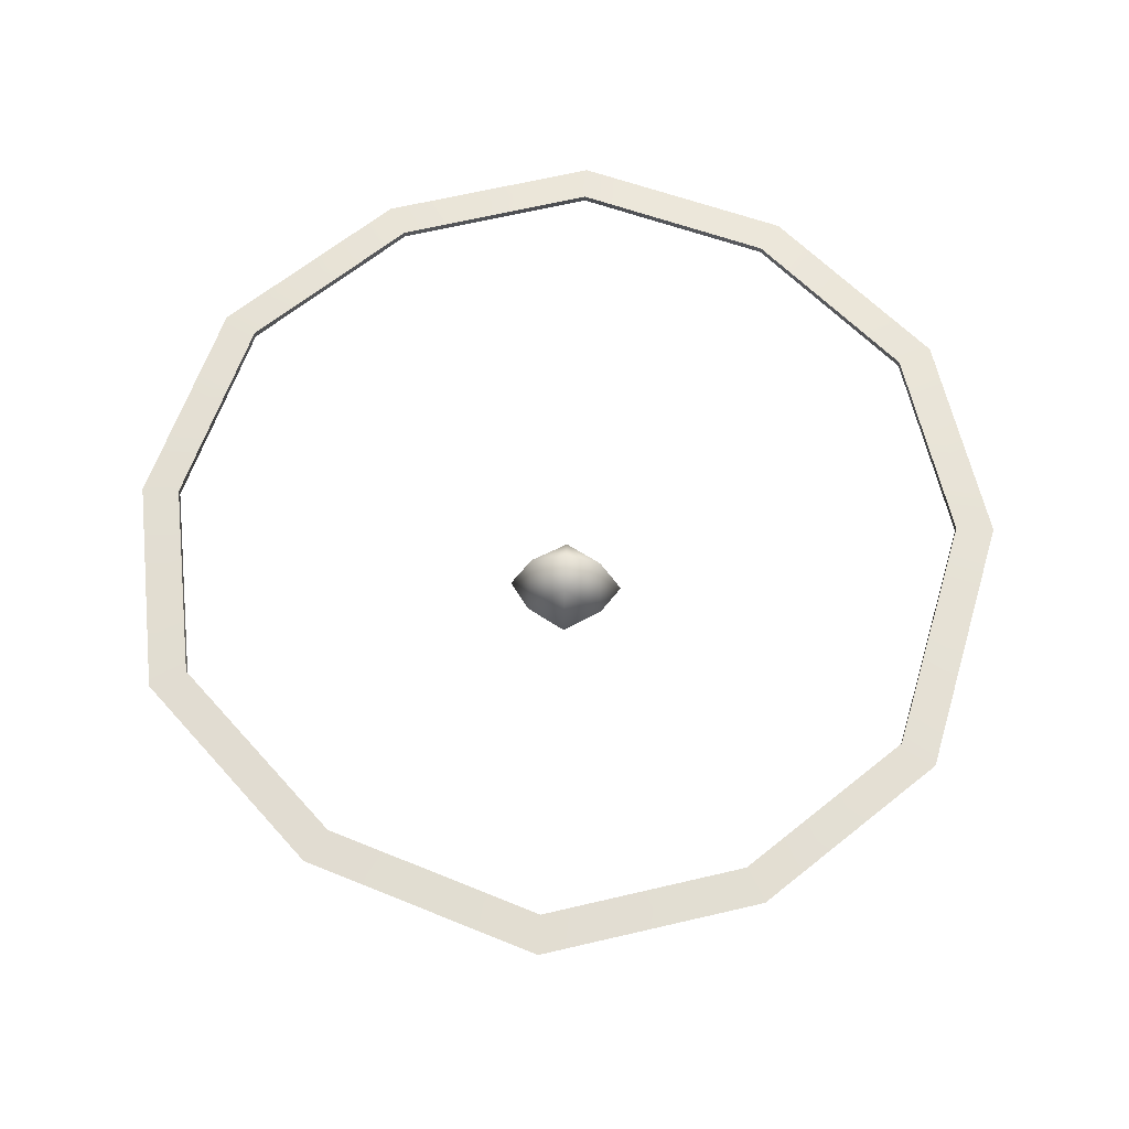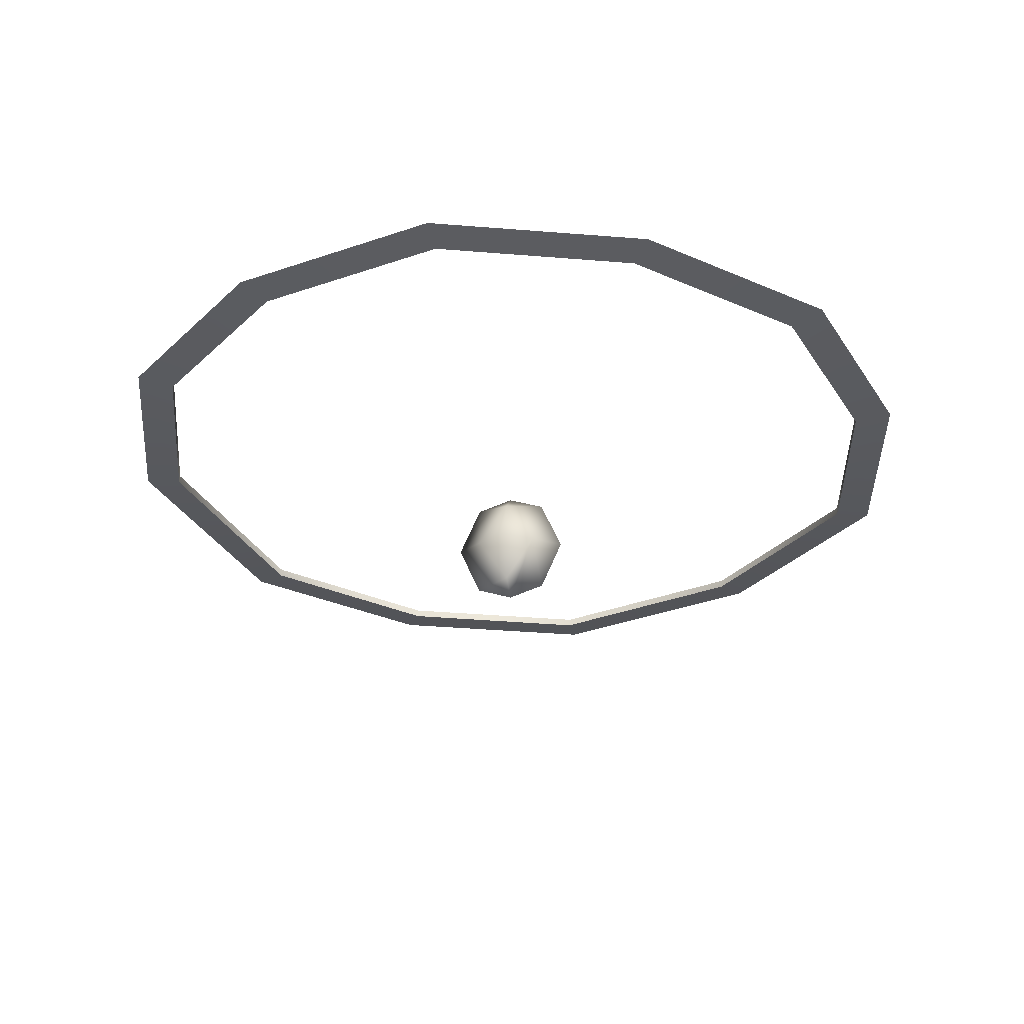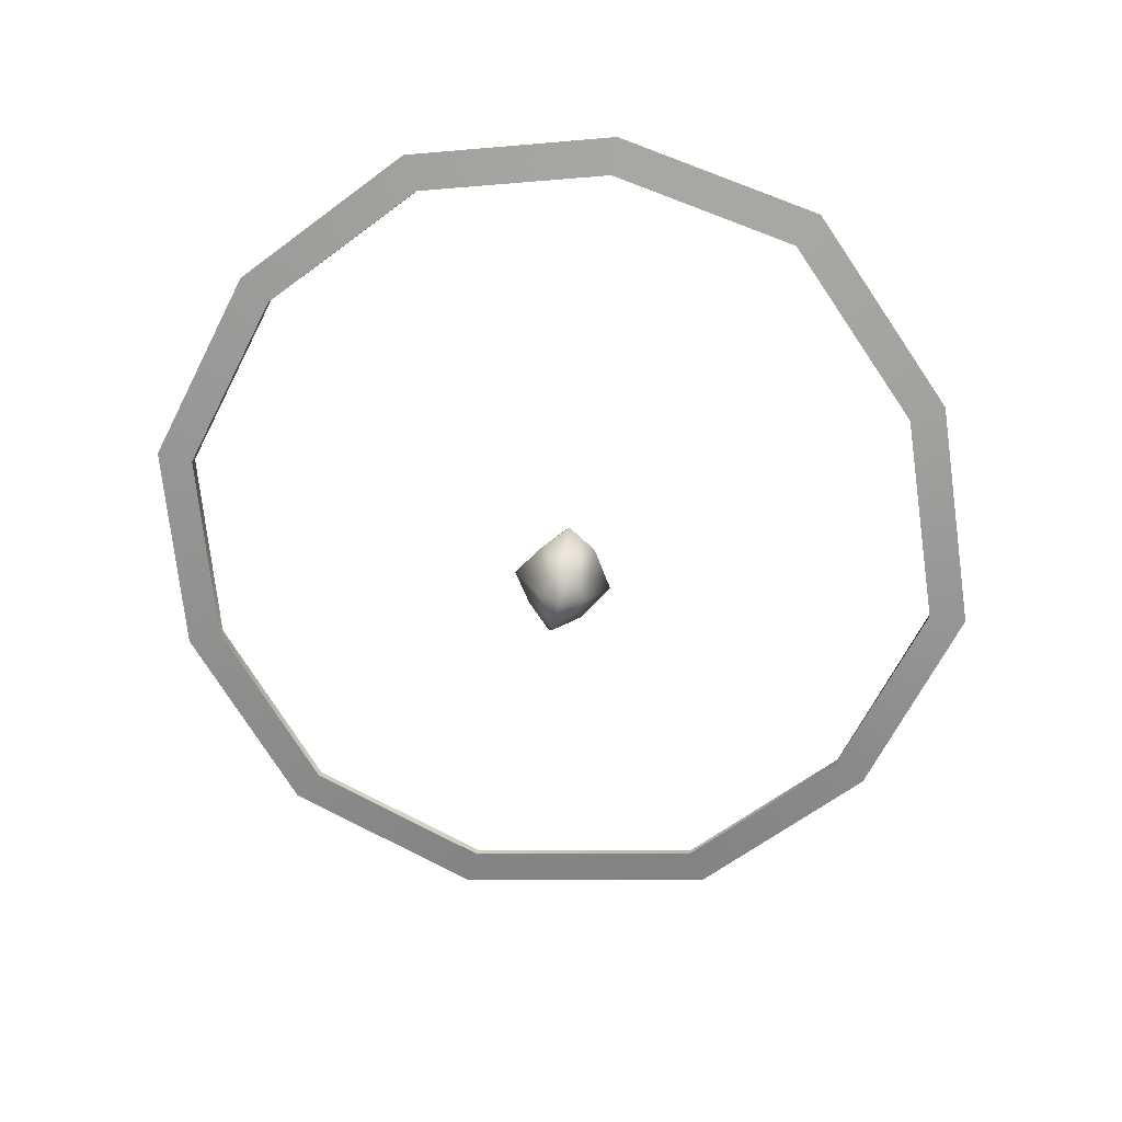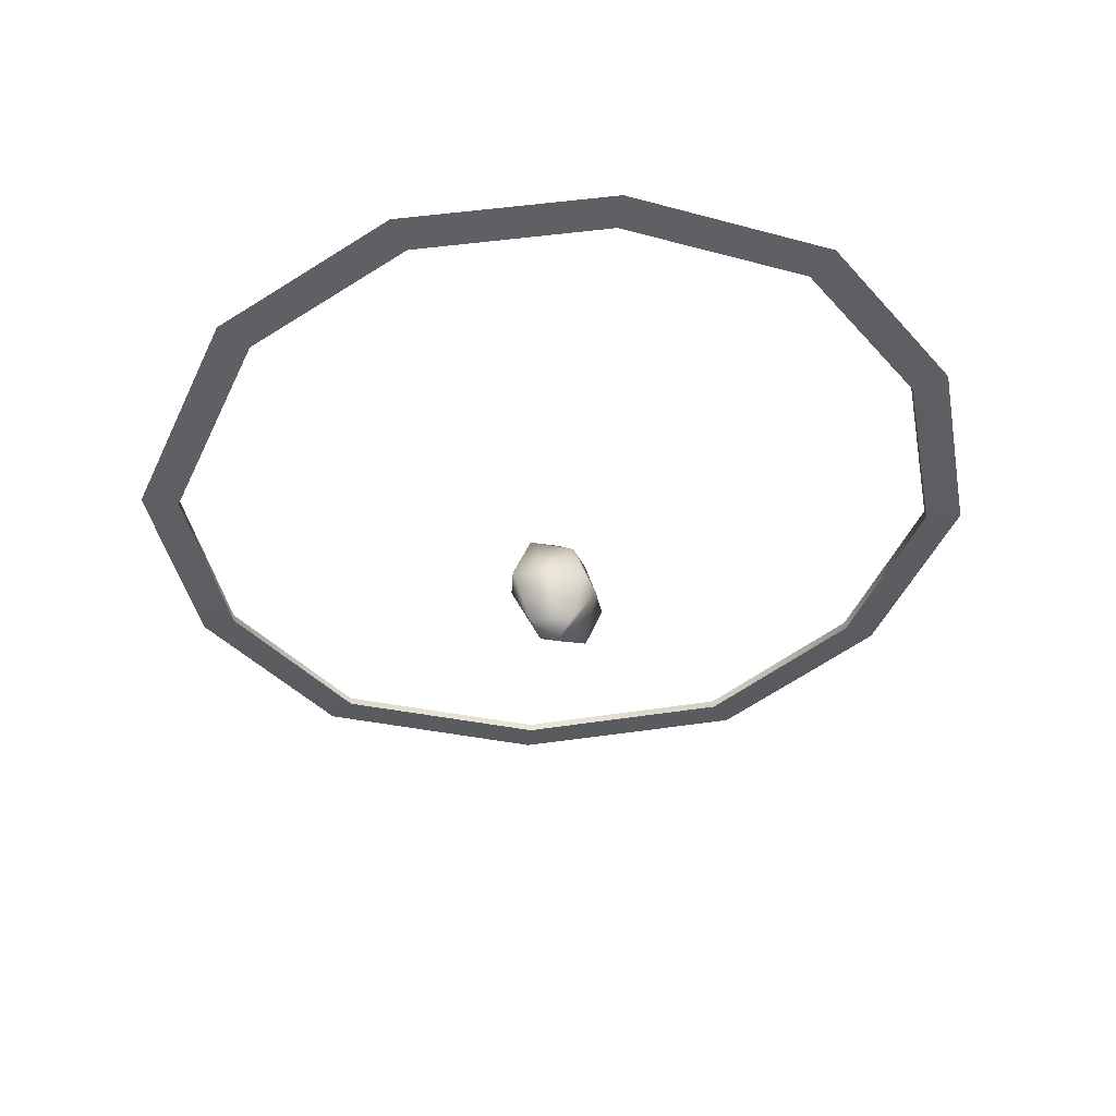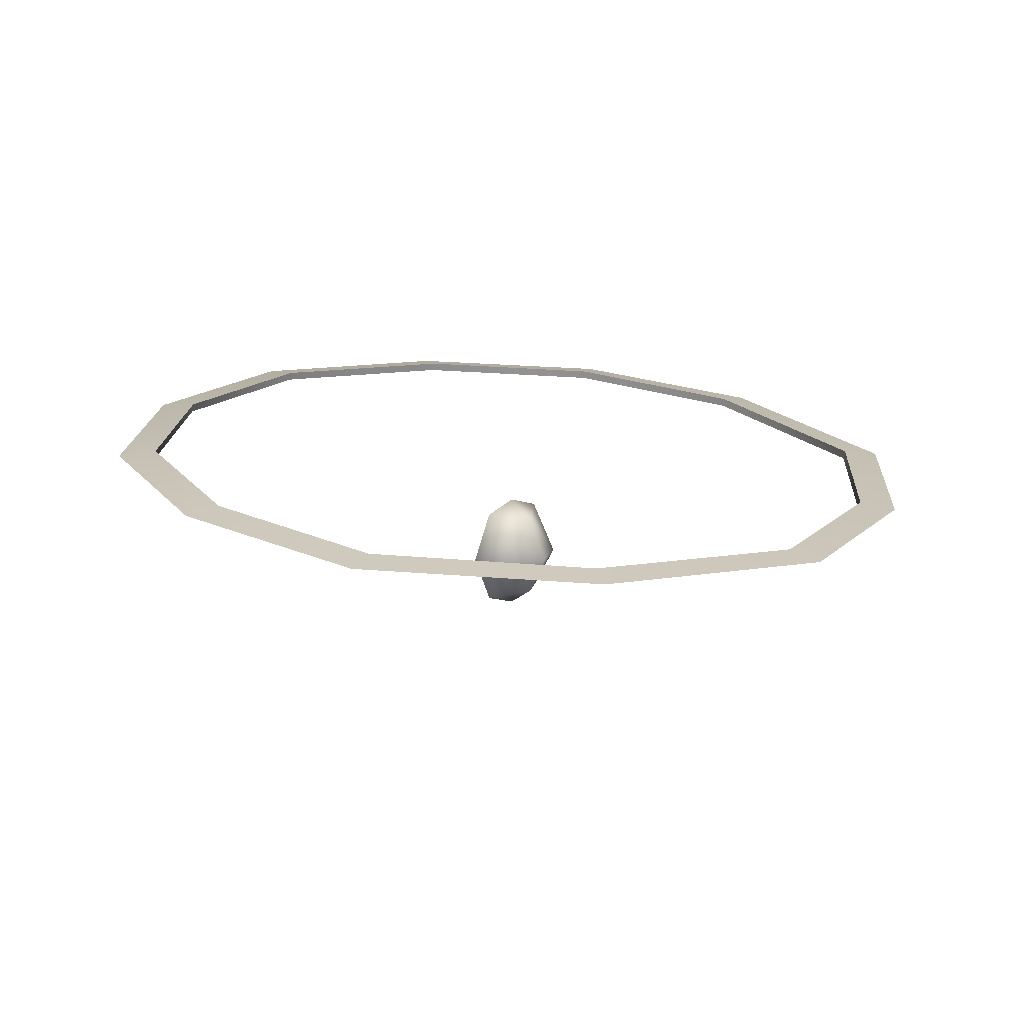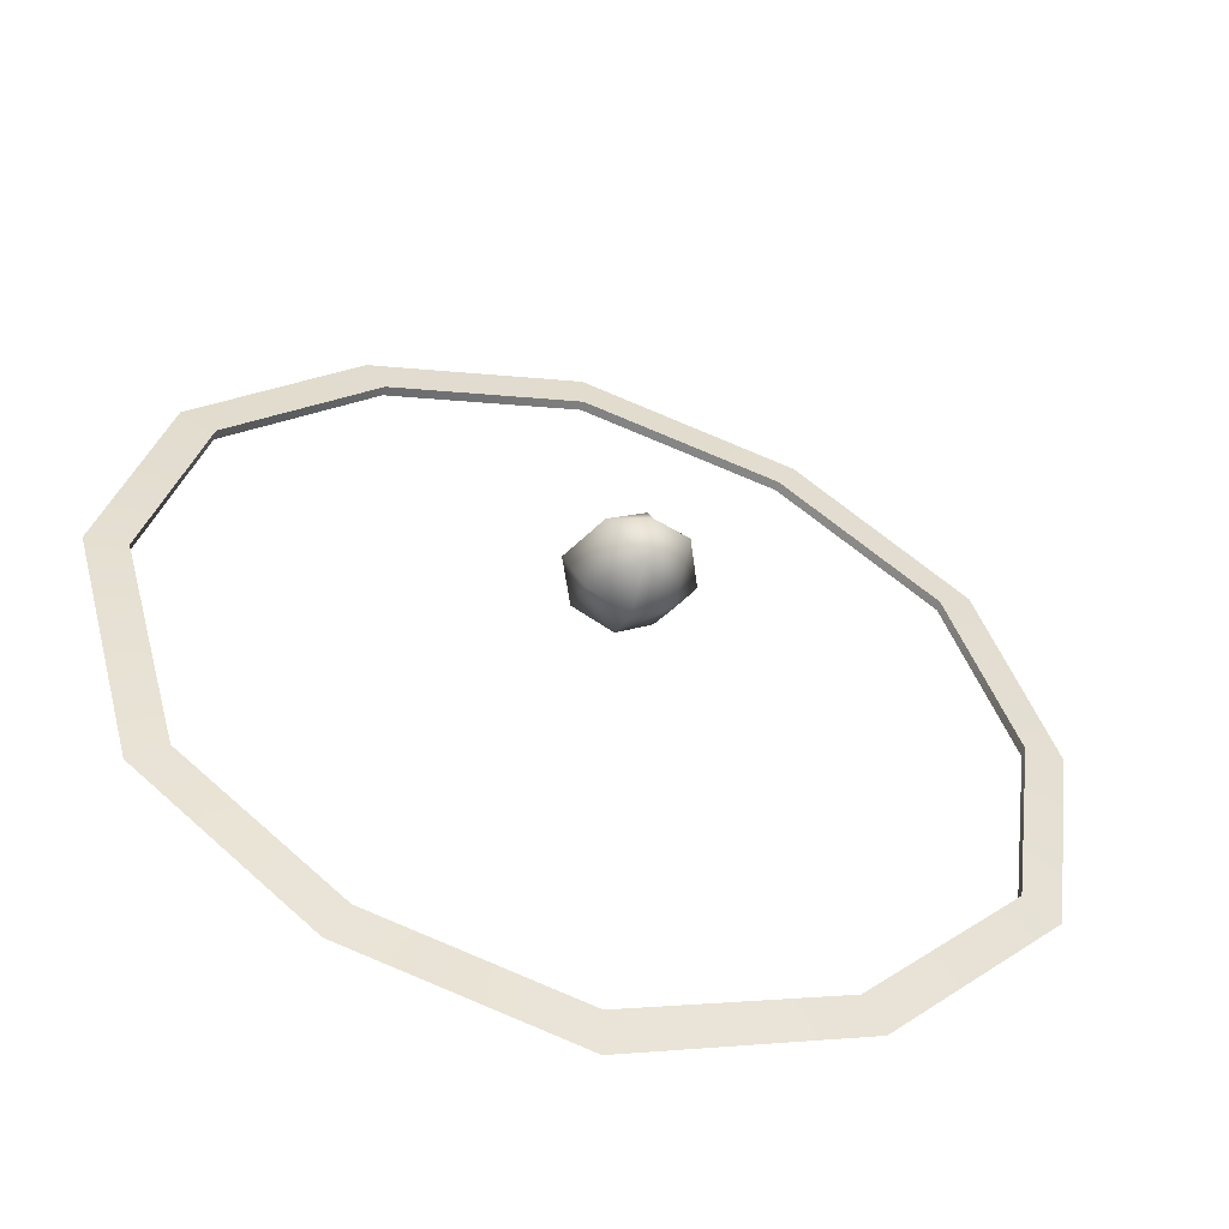
<metadata>
{"format":"obj","ext":"obj","renderer":"f3d","projection":"perspective","resolution":1024,"background":"white","views":[{"elev":59.5,"azim":3.2,"up":"+Z"},{"elev":-26.1,"azim":-169.1,"up":"+Z"},{"elev":-67.8,"azim":-100.7,"up":"+Z"},{"elev":-36.8,"azim":142.9,"up":"+Z"},{"elev":14.4,"azim":-44.2,"up":"+Z"},{"elev":-47.6,"azim":162.7,"up":"+Y"}]}
</metadata>
<code>
g SeparateMesh_Monster_Durahan_Model_Monster_Durahan_Head_LOD1
v 0.4395 0.2577 2.84
v 0.4007 0.2346 2.834
v 0.4673 0.01016 2.814
v 0.5125 0.01155 2.819
v 0.2485 0.43 2.855
v 0.4007 0.2346 2.834
v 0.2266 0.3917 2.848
v 0.5125 0.01155 2.819
v 0.4007 -0.267 2.789
v 0.4395 -0.2925 2.793
v 3.052e-07 0.5029 2.861
v 3.052e-07 0.4582 2.854
v 0.2485 0.43 2.855
v 0.4007 -0.267 2.789
v 0.2266 -0.4242 2.775
v 0.2485 -0.4648 2.778
v 0.2485 -0.4648 2.778
v 3.052e-07 -0.4906 2.769
v 3.052e-07 -0.5377 2.772
v 0.2266 0.3894 2.858
v 0.2485 0.43 2.855
v 0.4395 0.2577 2.84
v 0.4007 0.2323 2.844
v 3.052e-07 0.4559 2.864
v 3.052e-07 0.5029 2.861
v 0.2485 0.43 2.855
v 0.4007 0.2323 2.844
v 0.5125 0.01155 2.819
v 0.4673 0.007838 2.824
v 0.5125 0.01155 2.819
v 0.4395 -0.2925 2.793
v 0.4007 -0.2694 2.799
v 0.4007 -0.2694 2.799
v 0.2485 -0.4648 2.778
v 0.2266 -0.4265 2.785
v 3.052e-07 -0.493 2.779
v 0.2485 -0.4648 2.778
v 3.052e-07 -0.5377 2.772
v 0.2266 -0.4242 2.775
v 3.052e-07 -0.493 2.779
v 3.052e-07 -0.4906 2.769
v 0.2266 -0.4265 2.785
v 0.4007 -0.2694 2.799
v 0.4007 -0.267 2.789
v 0.4673 0.007838 2.824
v 0.4673 0.01016 2.814
v 0.4007 0.2323 2.844
v 0.4007 0.2346 2.834
v 0.2266 0.3894 2.858
v 0.2266 0.3917 2.848
v 3.052e-07 0.4582 2.854
v 3.052e-07 0.4559 2.864
v -0.4395 0.2577 2.84
v -0.5125 0.01155 2.819
v -0.4673 0.01016 2.814
v -0.4007 0.2346 2.834
v -0.2485 0.43 2.855
v -0.4007 0.2346 2.834
v -0.2266 0.3917 2.848
v -0.5125 0.01155 2.819
v -0.4291 -0.2221 2.793
v -0.4706 -0.2431 2.797
v 3.052e-07 0.5029 2.861
v -0.2485 0.43 2.855
v 3.052e-07 0.4582 2.854
v -0.2692 -0.4442 2.78
v -0.2455 -0.4054 2.776
v -0.4291 -0.2221 2.793
v -0.2692 -0.4442 2.78
v 3.052e-07 -0.4906 2.769
v 3.052e-07 -0.5377 2.772
v -0.2266 0.3894 2.858
v -0.4007 0.2323 2.844
v -0.4395 0.2577 2.84
v -0.2485 0.43 2.855
v -0.2485 0.43 2.855
v 3.052e-07 0.5029 2.861
v 3.052e-07 0.4559 2.864
v -0.4007 0.2323 2.844
v -0.5125 0.01155 2.819
v -0.4673 0.007838 2.824
v -0.4291 -0.2244 2.803
v -0.4706 -0.2431 2.797
v -0.5125 0.01155 2.819
v -0.4291 -0.2244 2.803
v -0.2692 -0.4442 2.78
v -0.2455 -0.4077 2.787
v 3.052e-07 -0.493 2.779
v -0.2692 -0.4442 2.78
v 3.052e-07 -0.5377 2.772
v -0.2455 -0.4054 2.776
v 3.052e-07 -0.4906 2.769
v 3.052e-07 -0.493 2.779
v -0.2455 -0.4077 2.787
v -0.4291 -0.2244 2.803
v -0.4291 -0.2221 2.793
v -0.4673 0.007838 2.824
v -0.4673 0.01016 2.814
v -0.4007 0.2323 2.844
v -0.4007 0.2346 2.834
v -0.2266 0.3894 2.858
v -0.2266 0.3917 2.848
v 3.052e-07 0.4582 2.854
v 3.052e-07 0.4559 2.864
v 0.001999 -0.05037 2.731
v 0.001598 -0.01536 2.754
v 0.04389 -0.01536 2.74
v -0.04069 -0.01536 2.74
v 0.0465 -0.05037 2.682
v 0.07003 -0.01536 2.682
v 0.04389 -0.01536 2.624
v -0.04384 -0.05036 2.682
v -0.06683 -0.01536 2.682
v -0.04069 -0.01536 2.624
v 0.001999 -0.05037 2.633
v 0.001598 -0.01536 2.61
v 0.001598 -0.07836 2.682
v 0.03752 0.01481 2.679
v 0.07003 -0.01536 2.682
v 0.04389 -0.01536 2.74
v 0.04389 -0.01536 2.624
v 0.001268 0.01585 2.73
v 0.001598 -0.01536 2.754
v -0.04069 -0.01536 2.74
v 0.001436 0.01171 2.627
v 0.001598 -0.01536 2.61
v -0.034 0.01482 2.679
v -0.06683 -0.01536 2.682
v -0.04069 -0.01536 2.624
v 0.001273 0.03879 2.679
g SeparateMesh_Monster_Durahan_Model_Monster_Durahan_Head_LOD1_0
f 3 2 1
f 4 3 1
f 1 6 5
f 6 7 5
f 9 3 8
f 10 9 8
f 7 12 11
f 13 7 11
f 15 14 10
f 16 15 10
f 18 15 17
f 19 18 17
f 22 21 20
f 23 22 20
f 25 24 20
f 26 25 20
f 28 22 27
f 29 28 27
f 31 30 29
f 32 31 29
f 34 31 33
f 35 34 33
f 37 35 36
f 38 37 36
f 41 40 39
f 40 42 39
f 39 42 43
f 44 39 43
f 44 43 45
f 46 44 45
f 46 45 47
f 48 46 47
f 48 47 49
f 50 48 49
f 50 49 51
f 49 52 51
f 55 54 53
f 56 55 53
f 58 53 57
f 59 58 57
f 55 61 60
f 61 62 60
f 59 64 63
f 65 59 63
f 67 66 62
f 68 67 62
f 67 70 69
f 70 71 69
f 74 73 72
f 75 74 72
f 77 76 72
f 78 77 72
f 74 80 79
f 80 81 79
f 83 82 81
f 84 83 81
f 83 86 85
f 86 87 85
f 87 89 88
f 89 90 88
f 93 92 91
f 94 93 91
f 95 94 91
f 96 95 91
f 95 96 97
f 96 98 97
f 97 98 99
f 98 100 99
f 99 100 101
f 100 102 101
f 101 102 103
f 104 101 103
f 107 106 105
f 105 106 108
f 105 109 107
f 109 110 107
f 109 111 110
f 112 105 108
f 108 113 112
f 113 114 112
f 109 115 111
f 115 112 114
f 116 111 115
f 115 114 116
f 109 105 117
f 105 112 117
f 112 115 117
f 115 109 117
f 120 119 118
f 119 121 118
f 118 122 120
f 122 123 120
f 124 123 122
f 118 121 125
f 121 126 125
f 122 127 124
f 127 125 126
f 127 128 124
f 129 127 126
f 127 129 128
f 122 118 130
f 130 118 125
f 125 127 130
f 127 122 130

</code>
